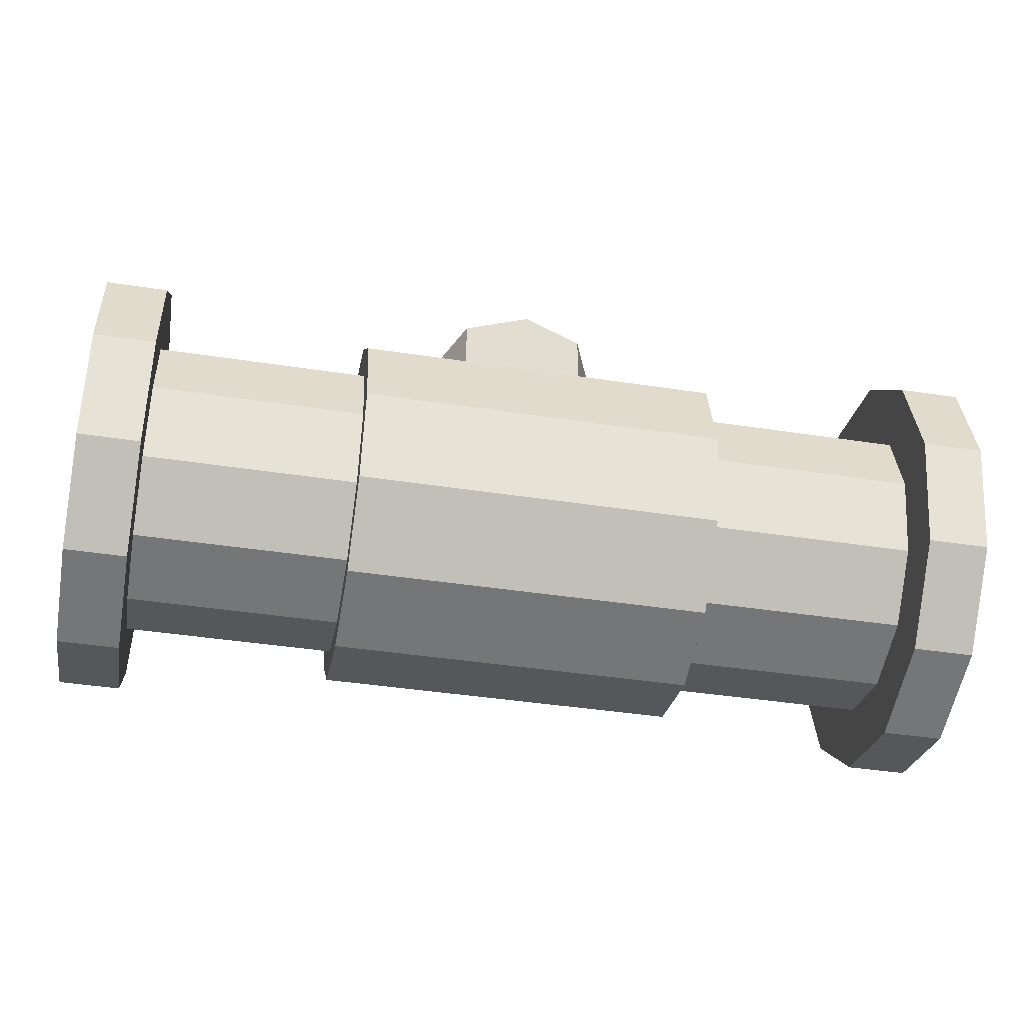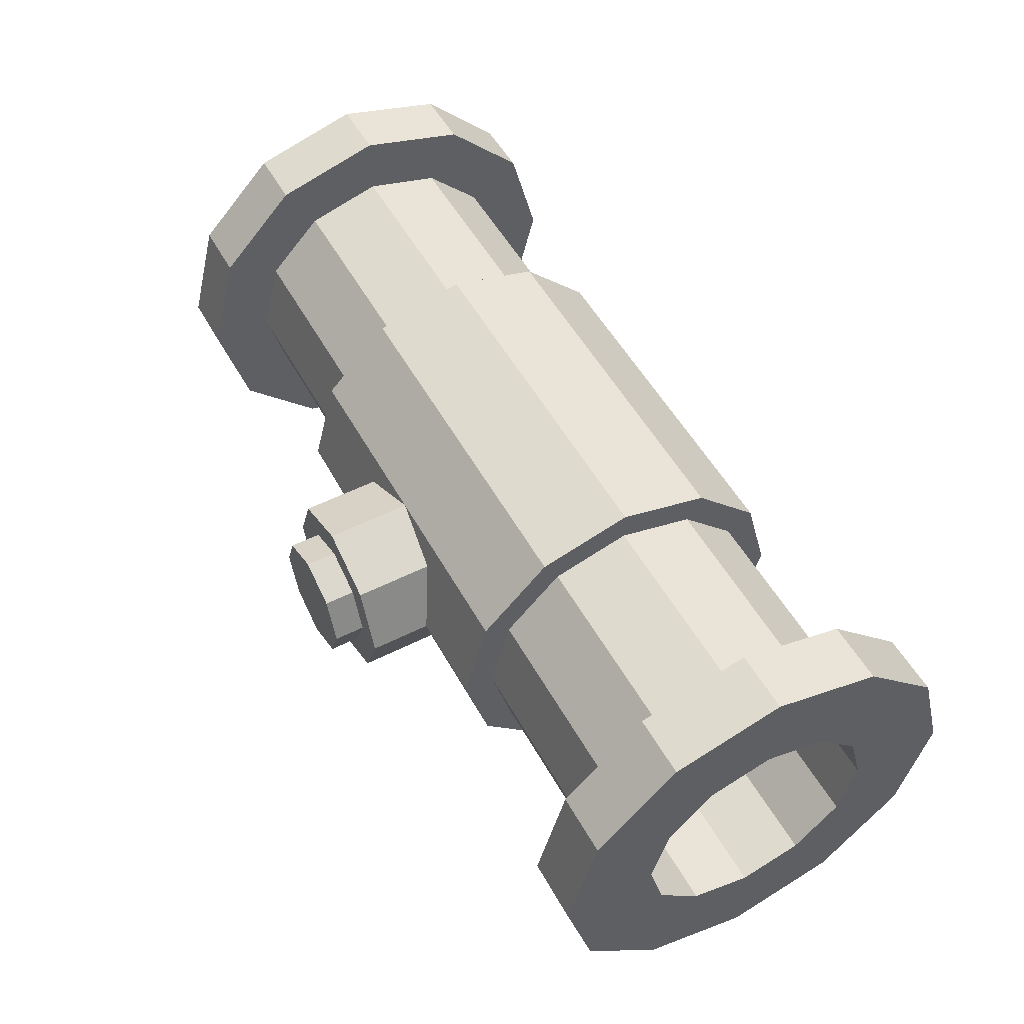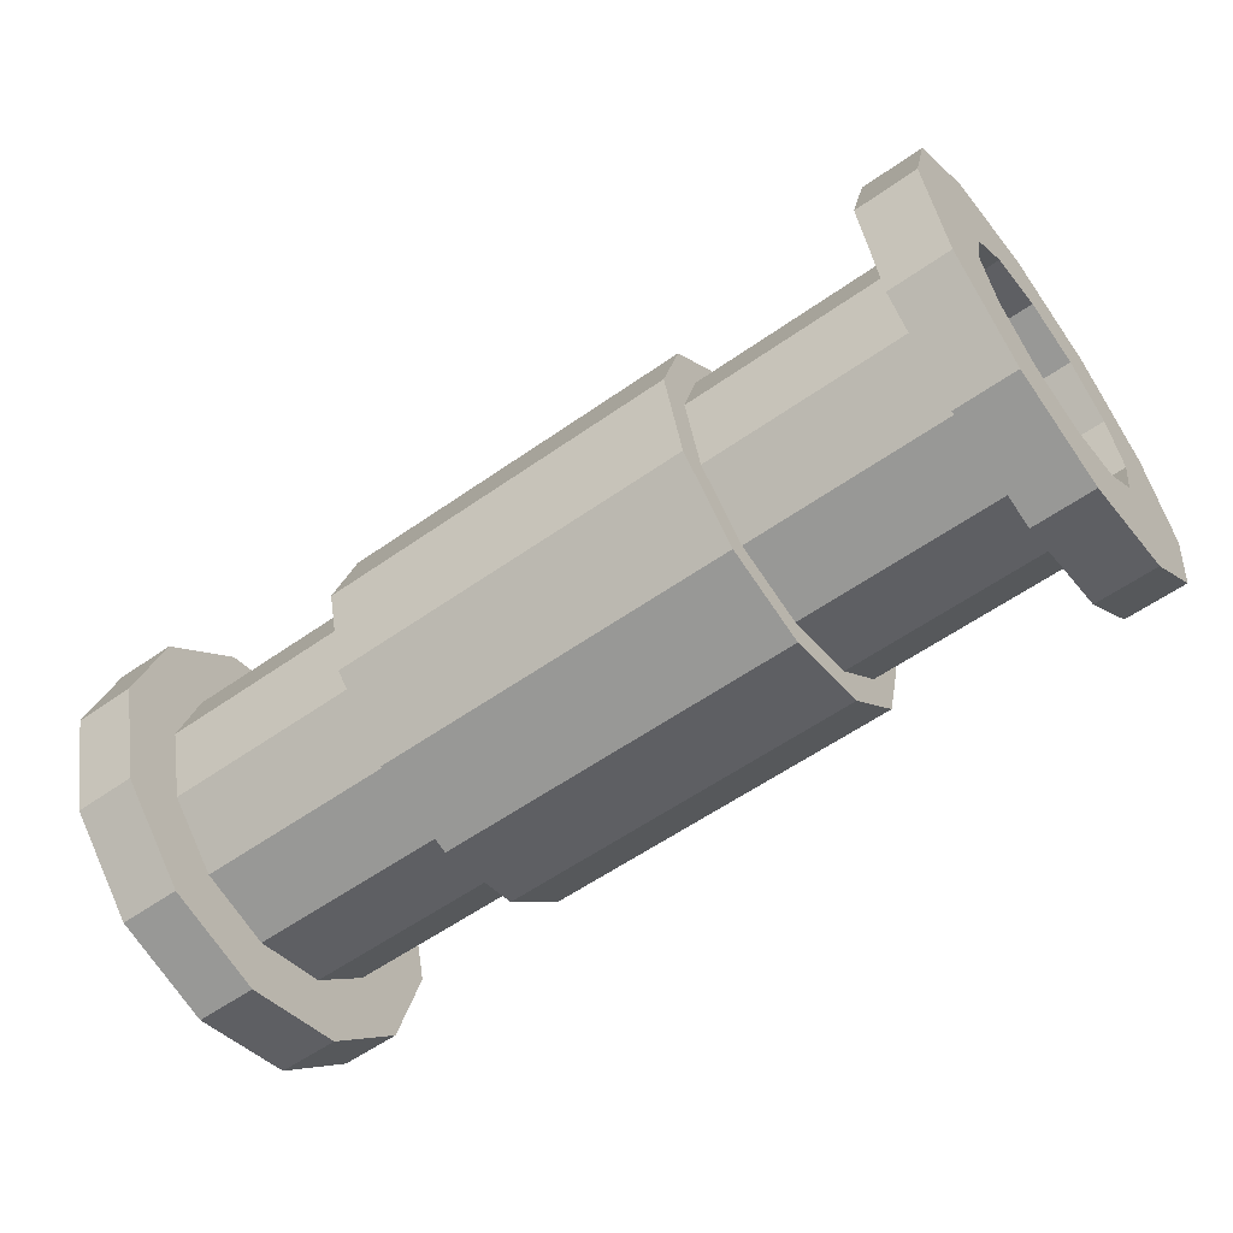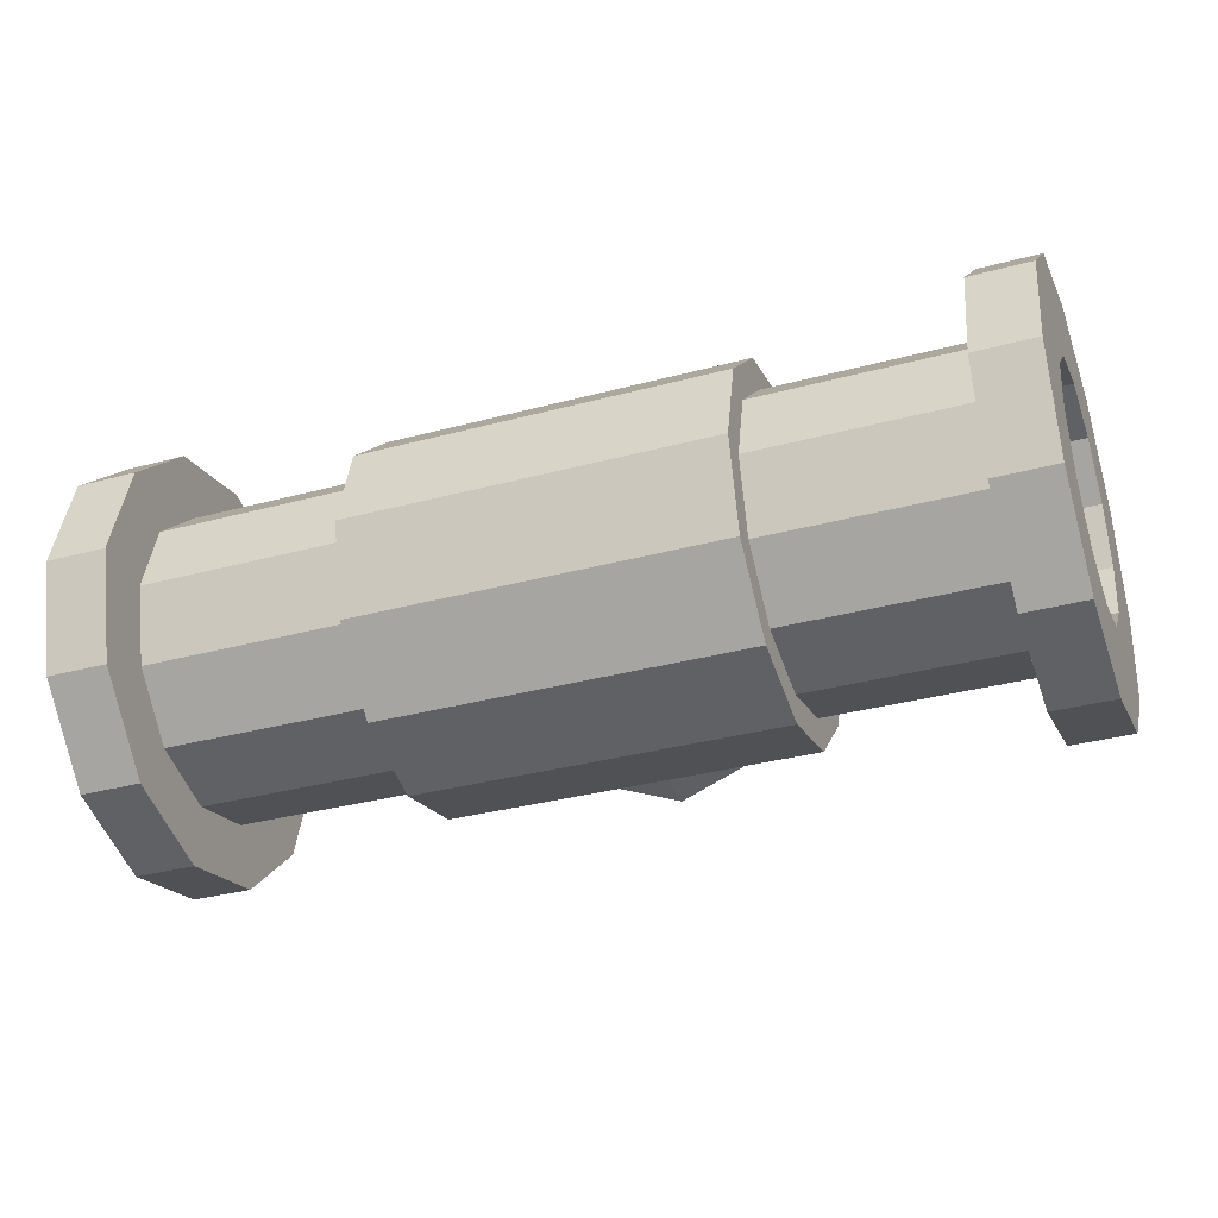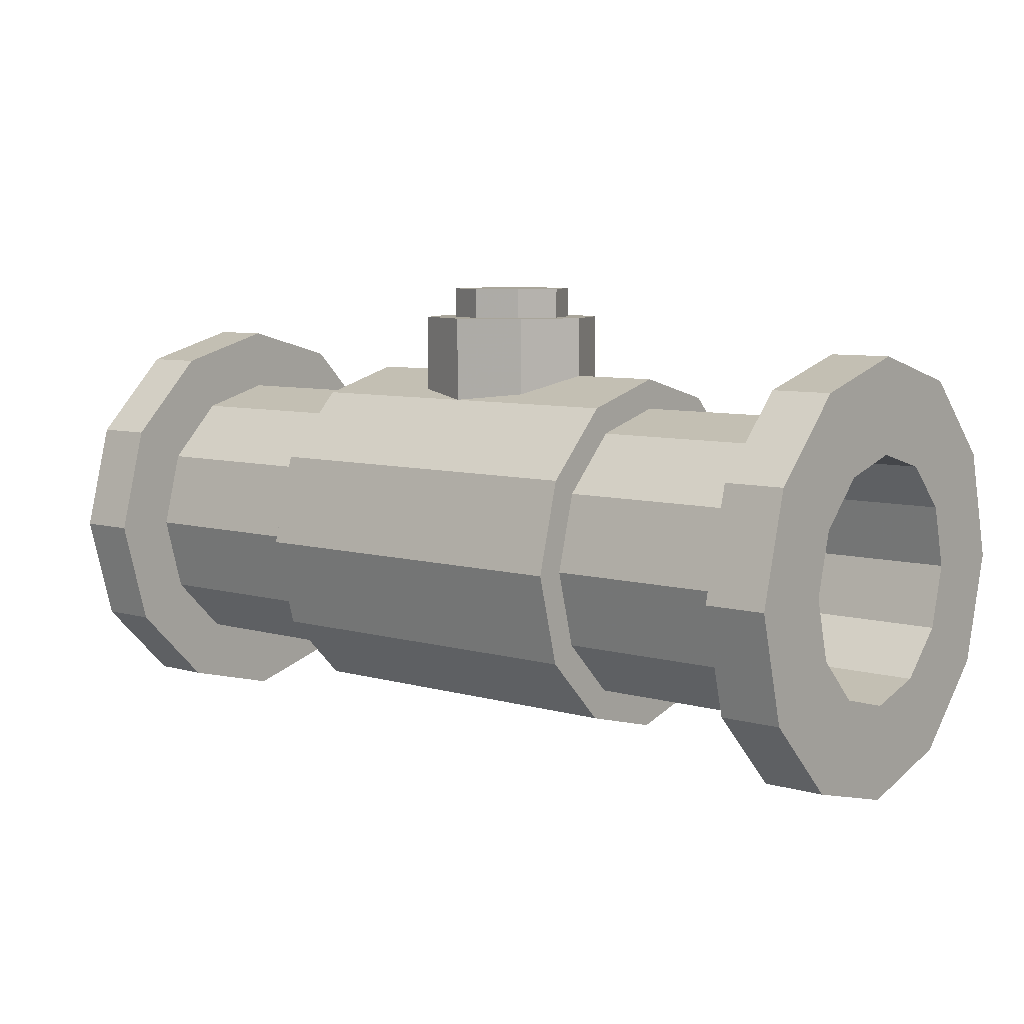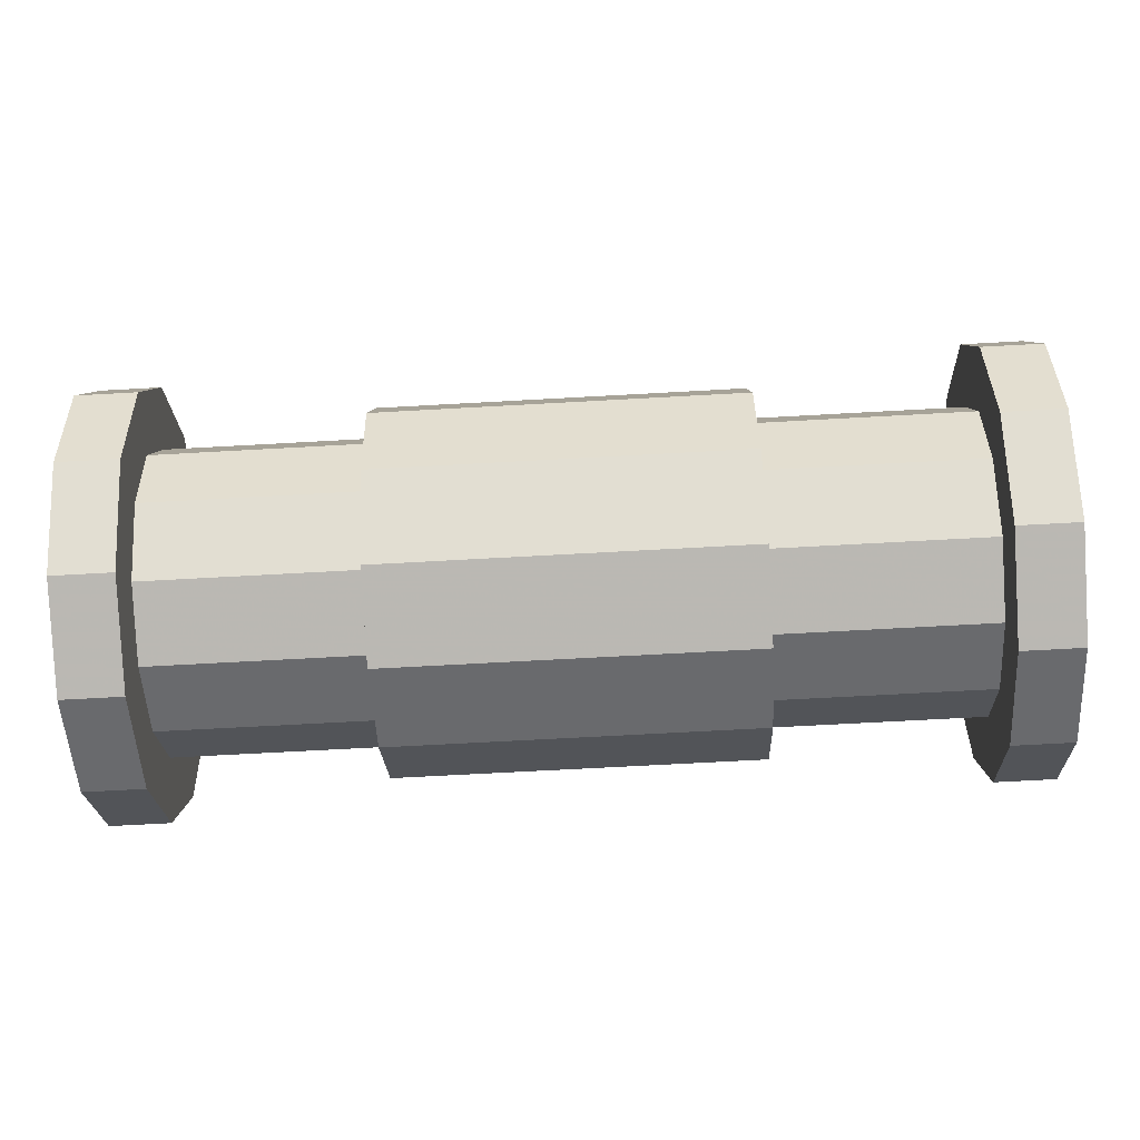
<metadata>
{"format":"obj","ext":"obj","renderer":"f3d","projection":"perspective","resolution":1024,"background":"white","views":[{"elev":-41.7,"azim":-10.5,"up":"+Z"},{"elev":52.5,"azim":61.6,"up":"+Y"},{"elev":-58.0,"azim":36.1,"up":"+Z"},{"elev":-34.7,"azim":-160.3,"up":"+Y"},{"elev":7.5,"azim":-141.1,"up":"+Z"},{"elev":-67.9,"azim":3.2,"up":"+Z"}]}
</metadata>
<code>
v 1.5 0.173 -0.1
v 1.5 0.1998 2e-06
v 1.5 0.2498 3e-06
v 1.5 0.2163 -0.125
v 1.5 0.173 0.1
v 1.5 0.2163 0.125
v 1.5 0.09976 -0.1732
v 1.5 0.1248 -0.2165
v 1.5 0.09976 0.1732
v 1.5 0.1248 0.2165
v 1.5 -0.000237 -0.2
v 1.5 -0.000237 -0.25
v 1.5 -0.000237 0.2
v 1.5 -0.000237 0.25
v 1.5 -0.1252 -0.2165
v 1.5 -0.1002 -0.1732
v 1.5 -0.1252 0.2165
v 1.5 -0.1002 0.1732
v 1.5 -0.2167 -0.125
v 1.5 -0.1734 -0.1
v 1.5 -0.2167 0.125
v 1.5 -0.1734 0.1
v 1.5 -0.2502 3e-06
v 1.5 -0.2002 2e-06
v -0.000237 0.173 -0.1
v -0.000237 0.09976 -0.1732
v -0.000237 0.09976 0.1732
v -0.000237 -0.000237 0.2
v -0.000237 -0.1002 -0.1732
v -0.000237 -0.000237 -0.2
v -0.000237 -0.1734 -0.1
v -0.000237 -0.2002 3e-06
v -0.000237 -0.1734 0.1
v -0.000237 -0.1002 0.1732
v -0.000237 0.173 0.1
v -0.000237 0.1998 3e-06
v 1.4 0.3533 3e-06
v 1.5 0.3533 3e-06
v 1.5 0.3059 0.1768
v 1.4 0.3059 0.1768
v 1.4 0.1765 0.3062
v 1.5 0.1765 0.3062
v 1.4 0.3059 -0.1768
v 1.5 0.3059 -0.1768
v 1.4 -0.000237 0.3535
v 1.5 -0.000237 0.3535
v 1.4 0.1765 -0.3062
v 1.5 0.1765 -0.3062
v 1.4 -0.177 0.3062
v 1.5 -0.177 0.3062
v 1.5 -0.000237 -0.3535
v 1.4 -0.000237 -0.3535
v 1.4 -0.3064 0.1768
v 1.5 -0.3064 0.1768
v 1.5 -0.177 -0.3062
v 1.4 -0.177 -0.3062
v 1.5 -0.3538 3e-06
v 1.4 -0.3538 3e-06
v 1.5 -0.3064 -0.1768
v 1.4 -0.3064 -0.1768
v 1.4 0.2163 -0.125
v 1.4 0.2498 3e-06
v 1.4 0.2163 0.125
v 1.4 0.1248 -0.2165
v 1.4 0.1248 0.2165
v 1.4 -0.000237 -0.25
v 1.4 -0.000237 0.25
v 1.4 -0.1252 -0.2165
v 1.4 -0.1252 0.2165
v 1.4 -0.2167 -0.125
v 1.4 -0.2167 0.125
v 1.4 -0.2502 3e-06
v 1.05 0.2498 3e-06
v 1.05 0.2163 0.125
v 0.09976 0.2498 3e-06
v 0.4498 0.2498 3e-06
v 0.4498 0.2163 0.125
v 0.09976 0.2163 0.125
v 0.09976 0.2163 -0.125
v 0.4498 0.2163 -0.125
v 1.05 0.2163 -0.125
v 0.09976 0.1248 -0.2165
v 0.4498 0.1248 -0.2165
v 1.05 0.1248 -0.2165
v 1.05 -0.000237 -0.25
v 0.4498 -0.000237 -0.25
v 0.09976 -0.000237 -0.25
v 0.4498 -0.1252 -0.2165
v 0.09976 -0.1252 -0.2165
v 1.05 -0.1252 -0.2165
v 1.05 -0.2167 -0.125
v 0.4498 -0.2167 -0.125
v 0.09976 -0.2167 -0.125
v 0.09976 -0.2502 3e-06
v 0.4498 -0.2502 3e-06
v 1.05 -0.2502 3e-06
v 1.05 -0.2167 0.125
v 0.09976 -0.2167 0.125
v 0.4498 -0.2167 0.125
v 1.05 -0.1252 0.2165
v 0.09976 -0.1252 0.2165
v 0.4498 -0.1252 0.2165
v 0.09976 -0.000237 0.25
v 0.4498 -0.000237 0.25
v 1.05 -0.000237 0.25
v 1.05 0.1248 0.2165
v 0.09976 0.1248 0.2165
v 0.4498 0.1248 0.2165
v -0.000237 0.1248 -0.2165
v -0.000236 0.3059 -0.1768
v -0.000237 0.2163 -0.125
v -0.000237 0.1765 -0.3062
v -0.000237 -0.000237 -0.25
v -0.000237 -0.000238 -0.3535
v -0.000237 -0.177 -0.3062
v -0.000237 -0.1252 -0.2165
v -0.000237 -0.2168 -0.125
v -0.000237 -0.3064 -0.1768
v -0.000237 -0.2503 3e-06
v -0.000237 -0.3538 3e-06
v -0.000237 -0.2168 0.125
v -0.000237 -0.3064 0.1768
v -0.000237 -0.1252 0.2165
v -0.000237 -0.177 0.3062
v -0.000237 -0.000237 0.25
v -0.000237 -0.000237 0.3535
v -0.000237 0.1765 0.3062
v -0.000237 0.1248 0.2165
v -0.000237 0.3059 0.1768
v -0.000237 0.2163 0.125
v -0.000236 0.3533 3e-06
v -0.000237 0.2498 3e-06
v 0.09976 -0.177 0.3062
v 0.09976 -0.3064 0.1768
v 0.09976 -0.3538 3e-06
v 0.09976 -0.000237 0.3535
v 0.09976 -0.3064 -0.1768
v 0.09976 0.1765 0.3062
v 0.09976 -0.177 -0.3062
v 0.09976 0.3059 0.1768
v 0.09976 -0.000238 -0.3535
v 0.09976 0.3533 3e-06
v 0.09976 0.1765 -0.3062
v 0.09976 0.3059 -0.1768
v 0.4498 0.2998 3e-06
v 1.05 0.2998 3e-06
v 1.05 0.2596 0.15
v 0.4498 0.2596 0.15
v 1.05 0.1498 0.2598
v 0.7498 0.1498 0.2598
v 0.4498 0.1498 0.2598
v 1.05 -0.000237 0.3
v 0.8998 -0.000237 0.3
v 0.5998 -0.000237 0.3
v 0.4498 -0.000237 0.3
v 1.05 -0.1502 0.2598
v 0.7498 -0.1502 0.2598
v 0.4498 -0.1502 0.2598
v 0.6437 -0.1063 0.2716
v 1.05 -0.26 0.15
v 0.4498 -0.26 0.15
v 1.05 -0.3002 3e-06
v 0.4498 -0.3002 3e-06
v 1.05 -0.26 -0.15
v 0.4498 -0.26 -0.15
v 1.05 -0.1502 -0.2598
v 0.4498 -0.1502 -0.2598
v 1.05 -0.000237 -0.3
v 0.4498 -0.000237 -0.3
v 1.05 0.1498 -0.2598
v 0.4498 0.1498 -0.2598
v 1.05 0.2596 -0.15
v 0.4498 0.2596 -0.15
v 0.8558 -0.1063 0.4
v 0.8998 -0.000238 0.4
v 0.8558 -0.1063 0.2716
v 0.7498 -0.1502 0.4
v 0.6437 -0.1063 0.4
v 0.5998 -0.000238 0.4
v 0.6437 0.1058 0.4
v 0.6437 0.1058 0.2716
v 0.7498 0.1498 0.4
v 0.8558 0.1058 0.2716
v 0.8558 0.1058 0.4
v 0.8205 -0.07095 0.4
v 0.8498 -0.000238 0.4
v 0.7498 -0.1002 0.4
v 0.8205 0.07047 0.4
v 0.6791 -0.07095 0.4
v 0.7498 0.09976 0.4
v 0.6498 -0.000238 0.4
v 0.6791 0.07047 0.4
v 0.8205 -0.07095 0.45
v 0.8498 -0.000237 0.45
v 0.7498 -0.1002 0.45
v 0.6791 -0.07095 0.45
v 0.6498 -0.000237 0.45
v 0.6791 0.07047 0.45
v 0.7498 0.09976 0.45
v 0.8205 0.07047 0.45
v 0.7498 -0.000237 0.45
g valvepart_open
f 112 109 111 110
f 109 26 25 111
f 113 109 112 114
f 30 26 109 113
f 115 116 113 114
f 29 30 113 116
f 117 116 115 118
f 117 31 29 116
f 120 119 117 118
f 119 32 31 117
f 122 121 119 120
f 121 33 32 119
f 124 123 121 122
f 123 34 33 121
f 126 125 123 124
f 28 34 123 125
f 127 128 125 126
f 27 28 125 128
f 129 130 128 127
f 35 27 128 130
f 132 130 129 131
f 132 36 35 130
f 111 132 131 110
f 111 25 36 132
f 26 7 1 25
f 13 28 27 9
f 16 11 30 29
f 20 16 29 31
f 33 22 24 32
f 22 33 34 18
f 35 5 9 27
f 25 1 2 36
f 134 133 124 122
f 120 135 134 122
f 133 136 126 124
f 118 137 135 120
f 136 138 127 126
f 118 115 139 137
f 127 138 140 129
f 115 114 141 139
f 129 140 142 131
f 114 112 143 141
f 131 142 144 110
f 112 110 144 143
f 36 2 5 35
f 11 7 26 30
f 32 24 20 31
f 34 28 13 18
f 43 44 48 47
f 50 46 45 49
f 51 52 47 48
f 54 50 49 53
f 56 52 51 55
f 58 57 54 53
f 60 56 55 59
f 60 59 57 58
f 38 39 6 3
f 6 39 42 10
f 43 61 62 37
f 62 63 40 37
f 10 42 46 14
f 47 64 61 43
f 17 14 46 50
f 63 65 41 40
f 44 38 3 4
f 52 66 64 47
f 48 44 4 8
f 21 17 50 54
f 65 67 45 41
f 51 48 8 12
f 52 56 68 66
f 23 21 54 57
f 69 49 45 67
f 56 60 70 68
f 51 12 15 55
f 59 19 23 57
f 71 53 49 69
f 55 15 19 59
f 60 58 72 70
f 58 53 71 72
f 74 63 62 73
f 78 77 76 75
f 75 76 80 79
f 73 62 61 81
f 79 80 83 82
f 81 61 64 84
f 66 85 84 64
f 86 87 82 83
f 89 87 86 88
f 90 85 66 68
f 91 90 68 70
f 93 89 88 92
f 93 92 95 94
f 91 70 72 96
f 96 72 71 97
f 94 95 99 98
f 97 71 69 100
f 99 102 101 98
f 102 104 103 101
f 69 67 105 100
f 67 65 106 105
f 104 108 107 103
f 107 108 77 78
f 65 63 74 106
f 15 16 20 19
f 22 18 17 21
f 19 20 24 23
f 24 22 21 23
f 4 3 2 1
f 2 3 6 5
f 8 4 1 7
f 5 6 10 9
f 12 8 7 11
f 9 10 14 13
f 12 11 16 15
f 18 13 14 17
f 98 101 133 134
f 137 93 94 135
f 94 98 134 135
f 101 103 136 133
f 139 89 93 137
f 107 138 136 103
f 141 87 89 139
f 78 140 138 107
f 141 143 82 87
f 143 144 79 82
f 142 140 78 75
f 144 142 75 79
f 148 147 146 145
f 150 149 147
f 148 151 150
f 153 152 149
f 151 155 154
f 153 156 152
f 159 158 157
f 157 160 156
f 158 161 157
f 163 162 160 161
f 165 164 162 163
f 167 166 164 165
f 167 169 168 166
f 168 169 171 170
f 173 172 170 171
f 145 146 172 173
f 146 147 74 73
f 172 146 73 81
f 74 147 149 106
f 170 172 81 84
f 106 149 152 105
f 168 170 84 85
f 100 105 152 156
f 168 85 90 166
f 97 100 156 160
f 166 90 91 164
f 96 97 160 162
f 164 91 96 162
f 76 77 148 145
f 173 80 76 145
f 77 108 151 148
f 171 83 80 173
f 108 104 155 151
f 169 86 83 171
f 102 158 155 104
f 169 167 88 86
f 99 161 158 102
f 167 165 92 88
f 163 161 99 95
f 165 163 95 92
f 176 153 175 174
f 157 176 174 177
f 159 157 177 178
f 159 178 179 154
f 181 154 179 180
f 180 182 150 181
f 182 184 183 150
f 183 184 175 153
f 174 175 186 185
f 177 174 185 187
f 175 184 188 186
f 177 187 189 178
f 188 184 182 190
f 178 189 191 179
f 192 190 182 180
f 191 192 180 179
f 183 149 150
f 153 176 156
f 150 147 148
f 181 150 151
f 153 149 183
f 154 181 151
f 154 155 158
f 157 161 160
f 176 157 156
f 154 158 159
f 186 194 193 185
f 195 187 185 193
f 196 189 187 195
f 189 196 197 191
f 191 197 198 192
f 198 199 190 192
f 199 200 188 190
f 188 200 194 186
f 193 194 200 201
f 195 193 201 196
f 201 200 199 198
f 196 201 198 197
f 40 39 38 37
f 40 41 42 39
f 37 38 44 43
f 46 42 41 45

</code>
